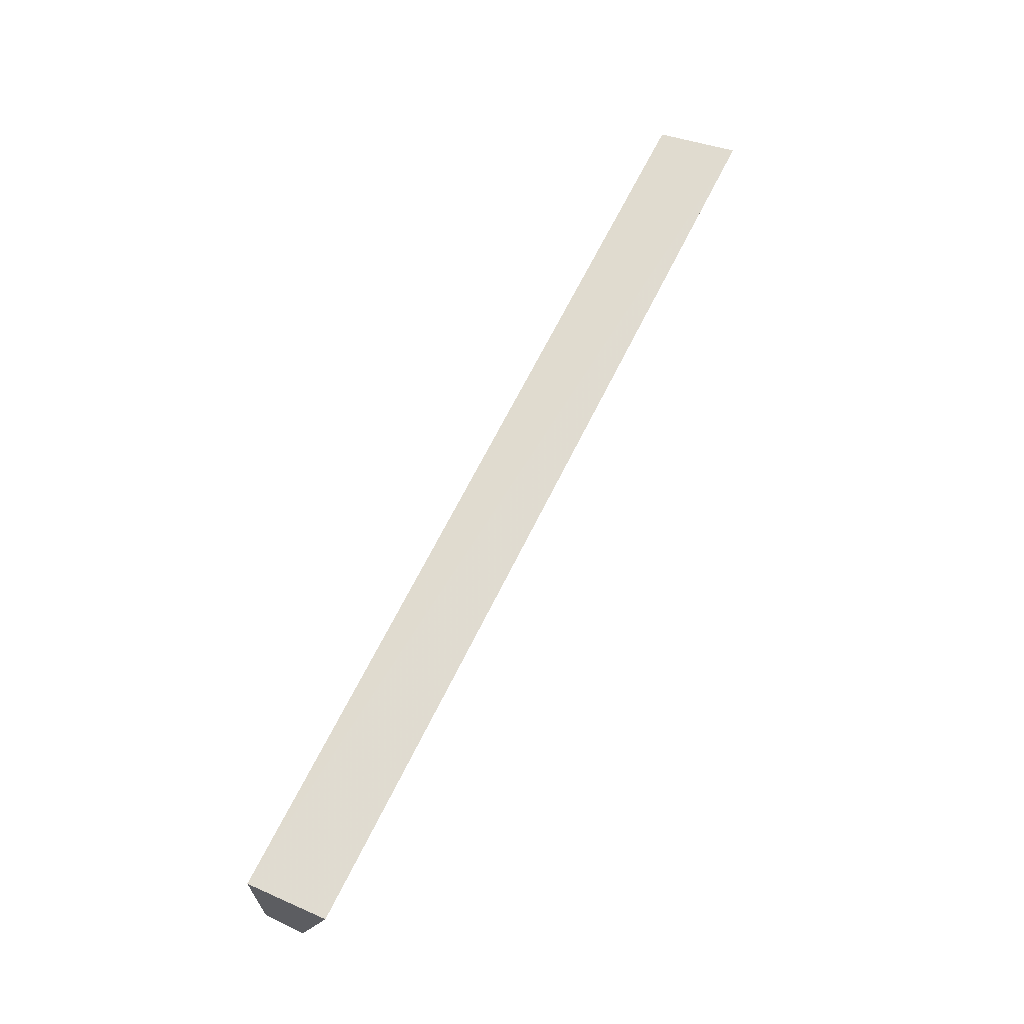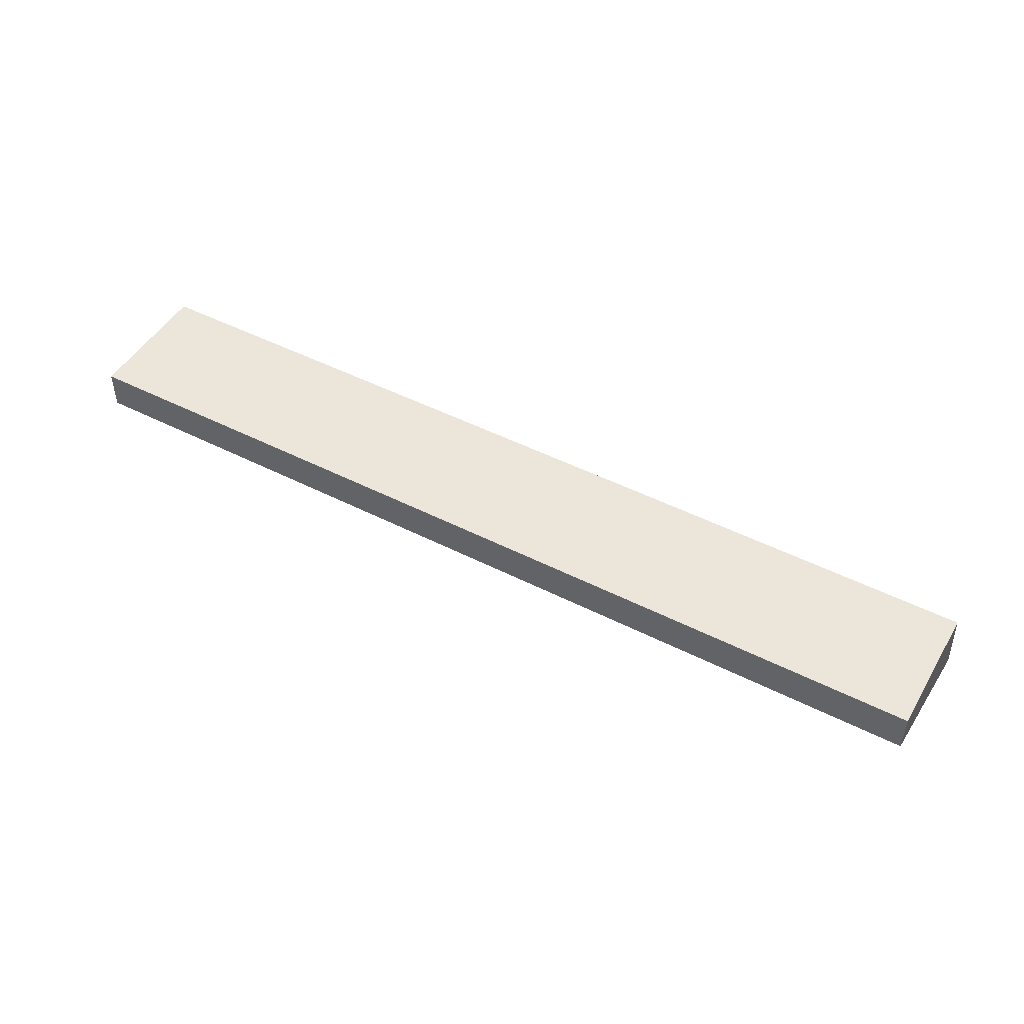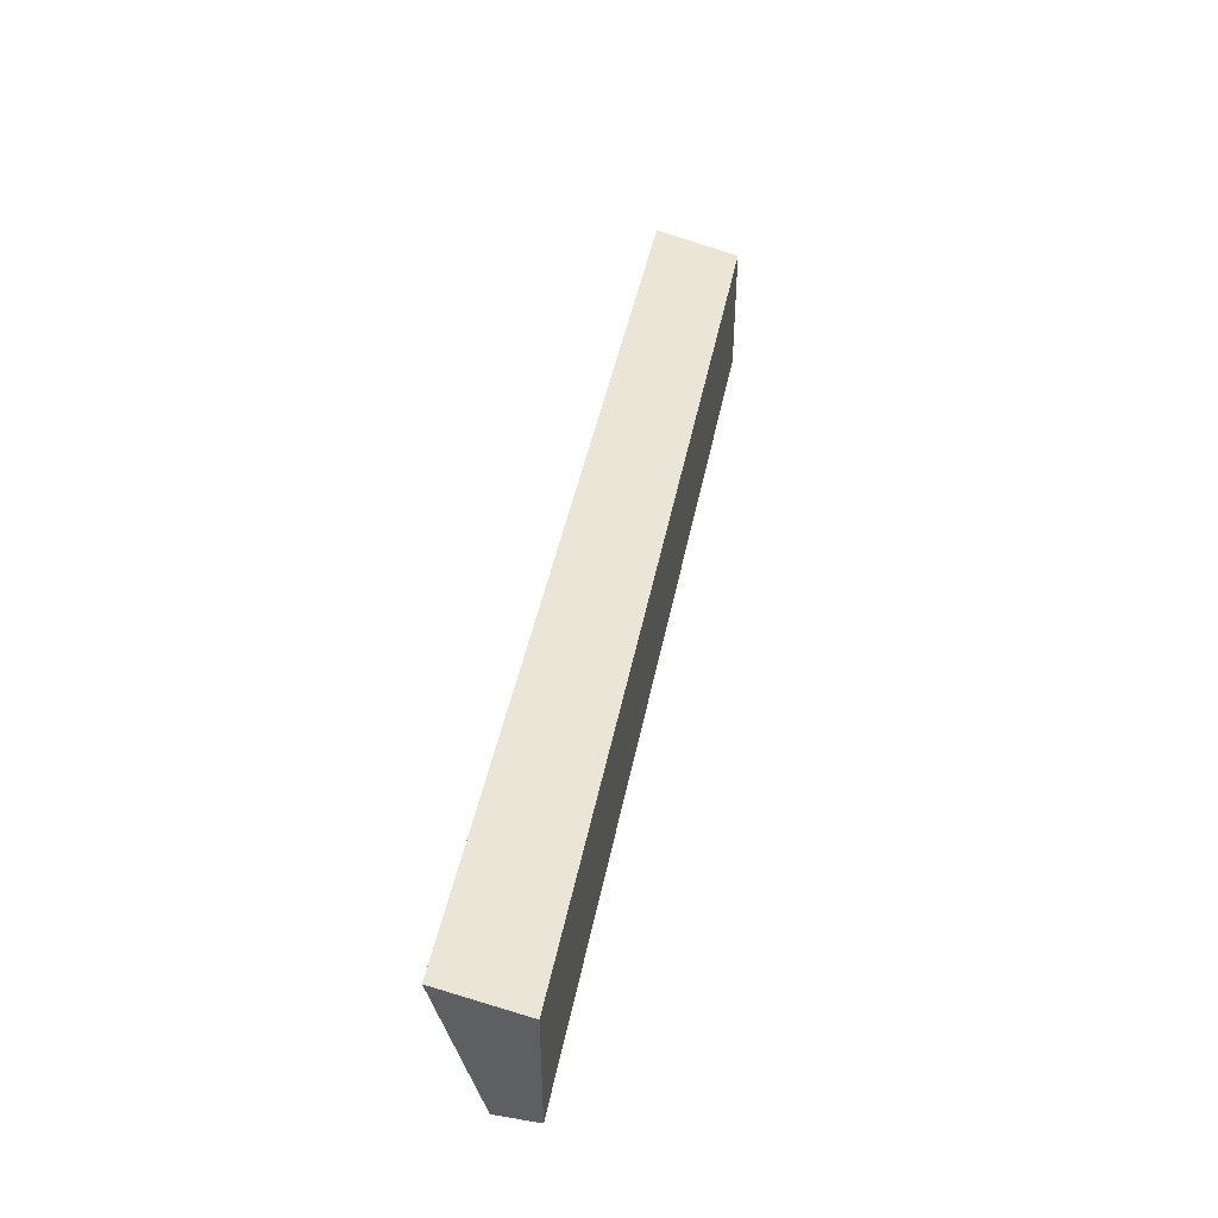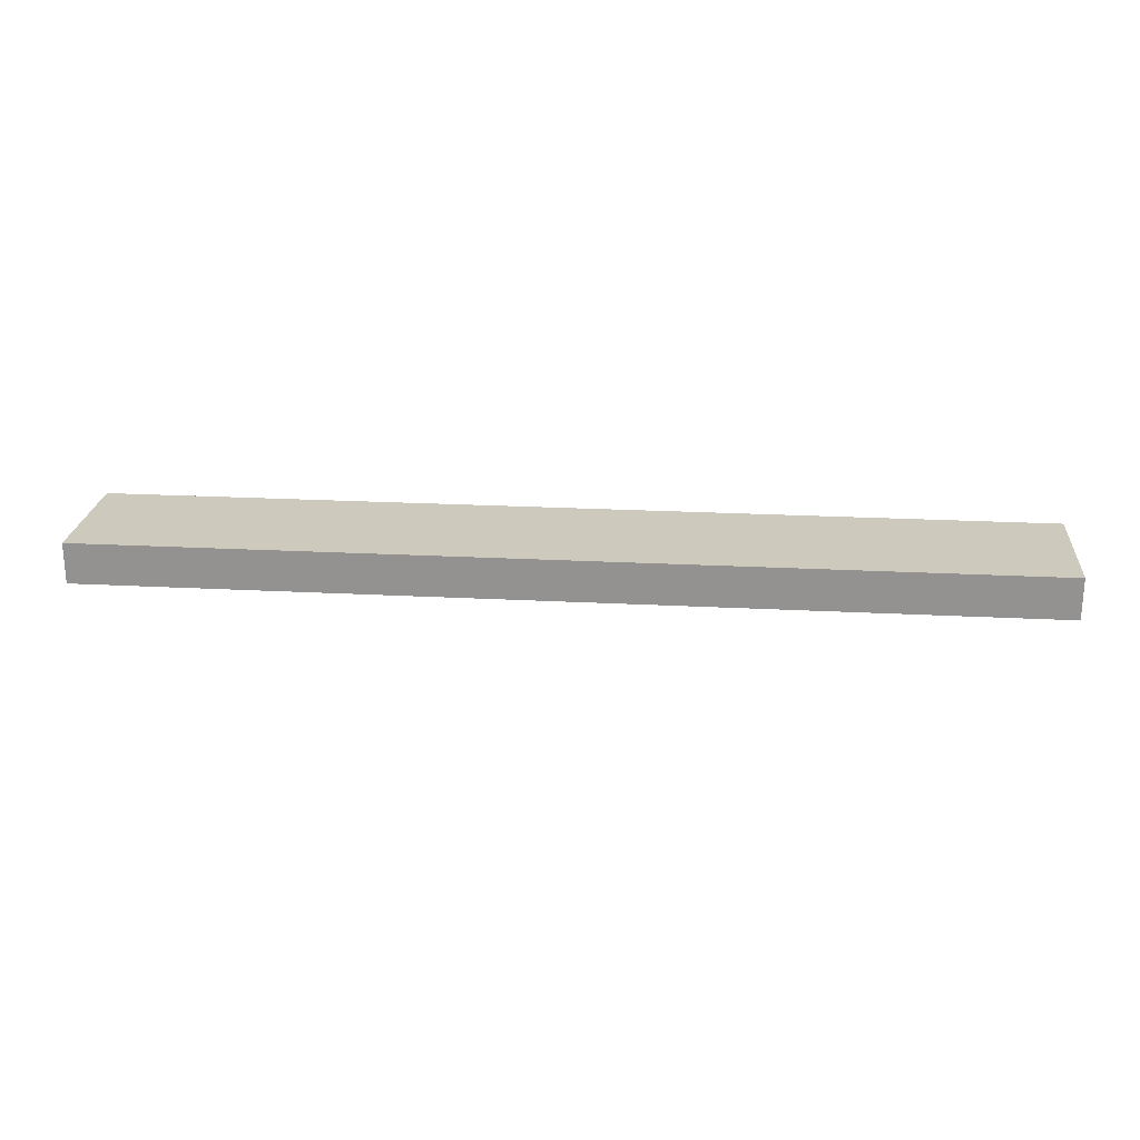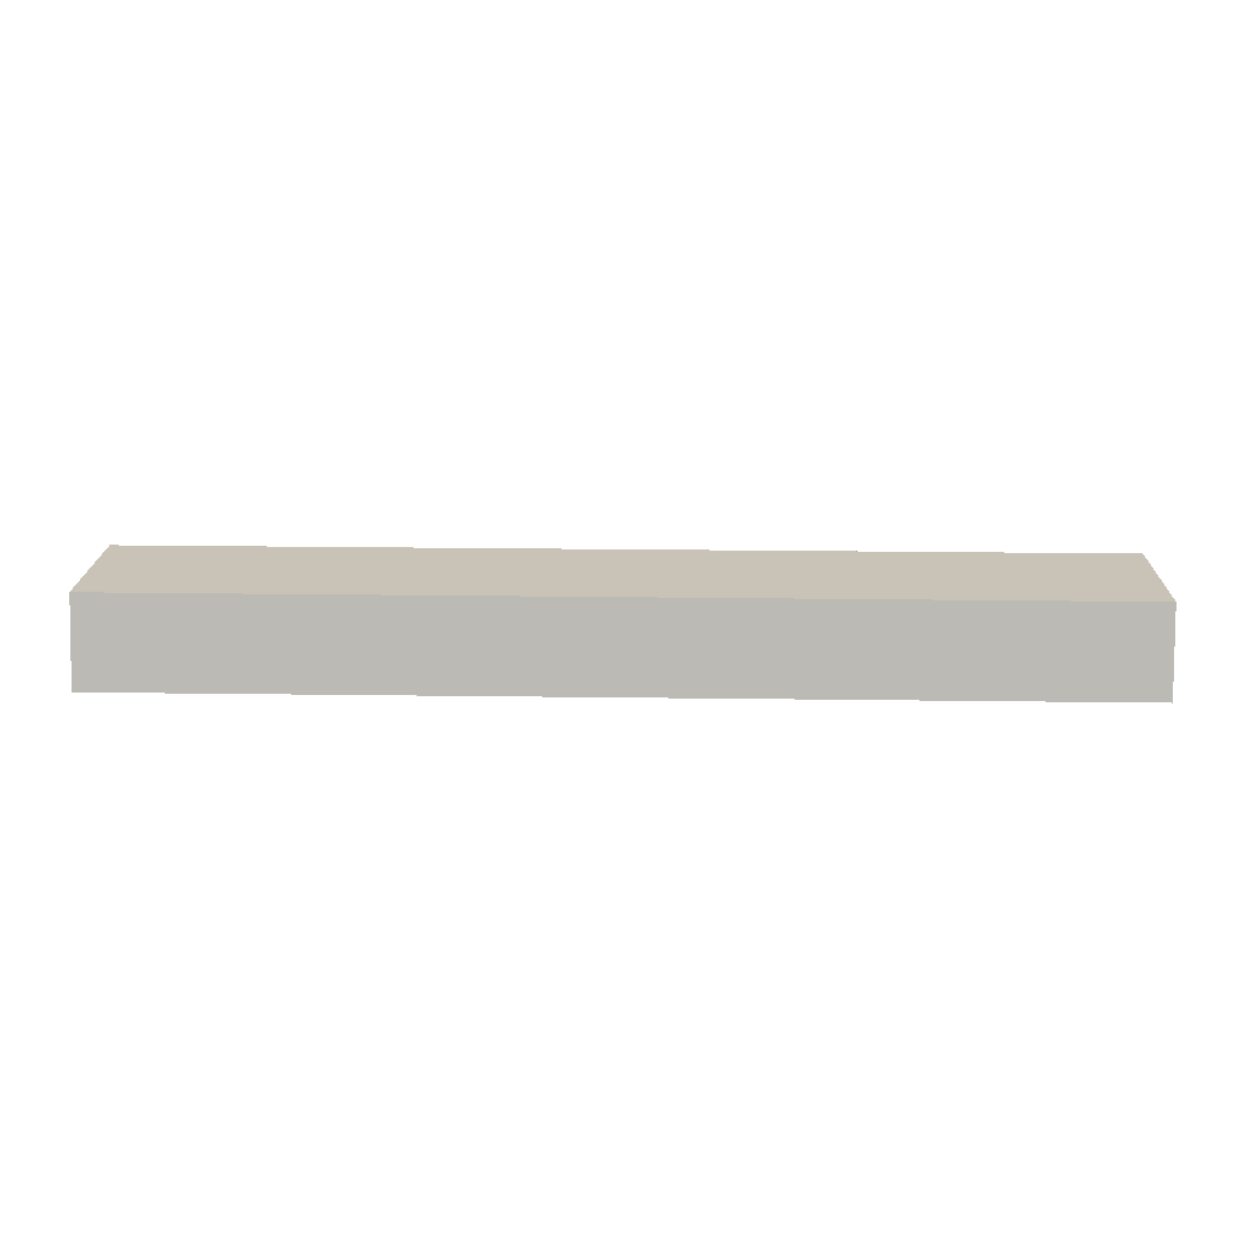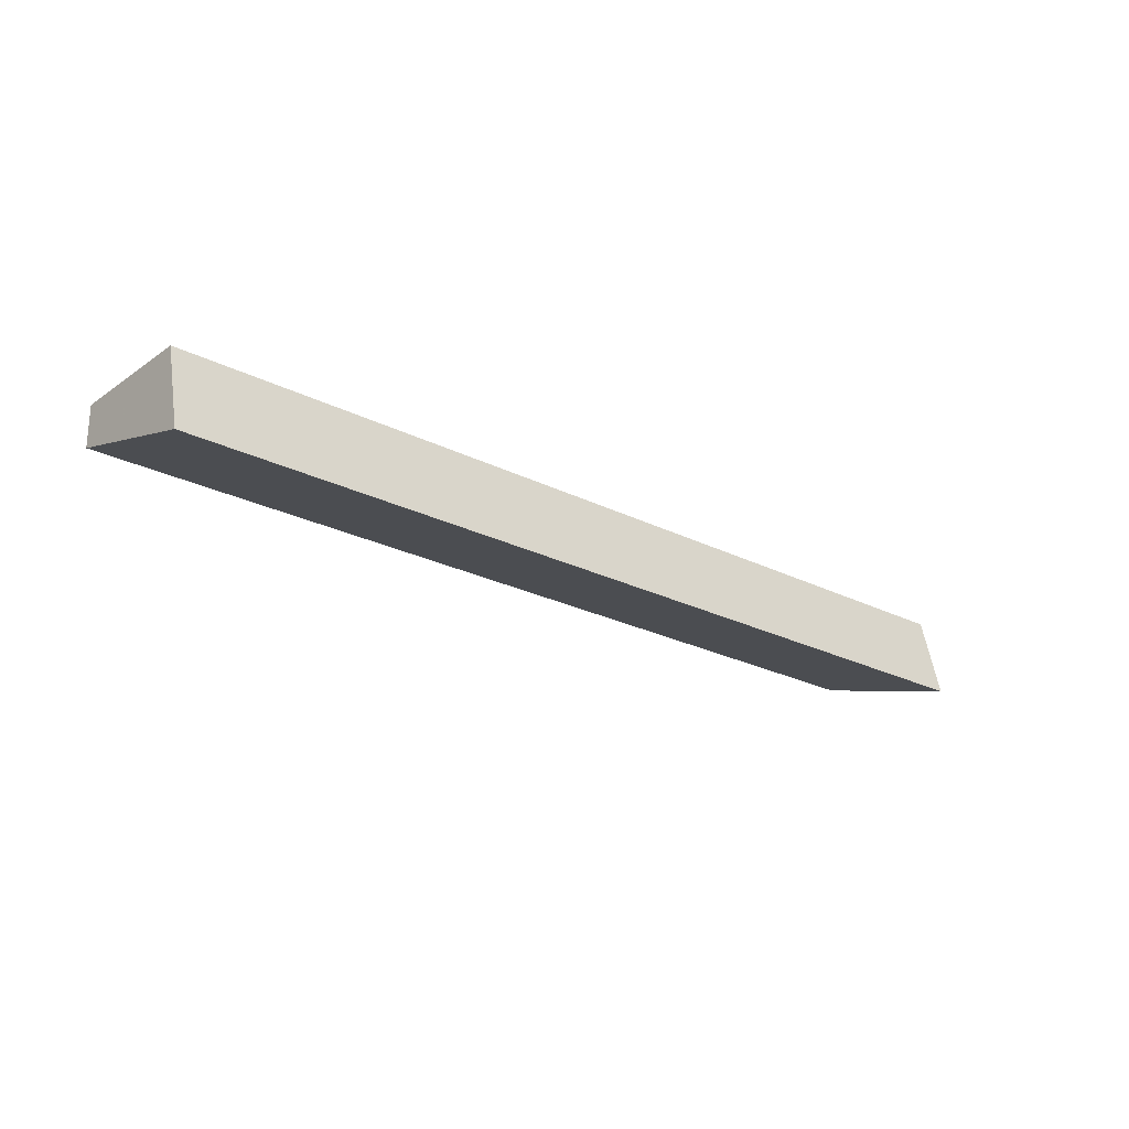
<metadata>
{"format":"obj","ext":"obj","renderer":"f3d","projection":"perspective","resolution":1024,"background":"white","views":[{"elev":65.1,"azim":116.0,"up":"+Y"},{"elev":48.4,"azim":29.6,"up":"+Z"},{"elev":44.5,"azim":-79.0,"up":"+Y"},{"elev":22.7,"azim":5.2,"up":"+Z"},{"elev":19.5,"azim":-178.5,"up":"+Z"},{"elev":-23.4,"azim":139.3,"up":"+Z"}]}
</metadata>
<code>
v 0.5824 2.178 0.8759
v 0.5824 2.049 0.8759
v 0.5824 2.197 0.795
v -0.3233 2.197 0.795
v -0.3233 2.049 0.8756
v -0.3233 2.178 0.8756
v 0.5824 2.049 0.836
v -0.3233 2.049 0.836
f 1 2 3
f 1 3 4
f 5 2 1
f 6 5 1
f 6 1 4
f 7 3 2
f 8 4 3
f 8 3 7
f 8 6 4
f 8 5 6
f 8 7 2
f 8 2 5

</code>
